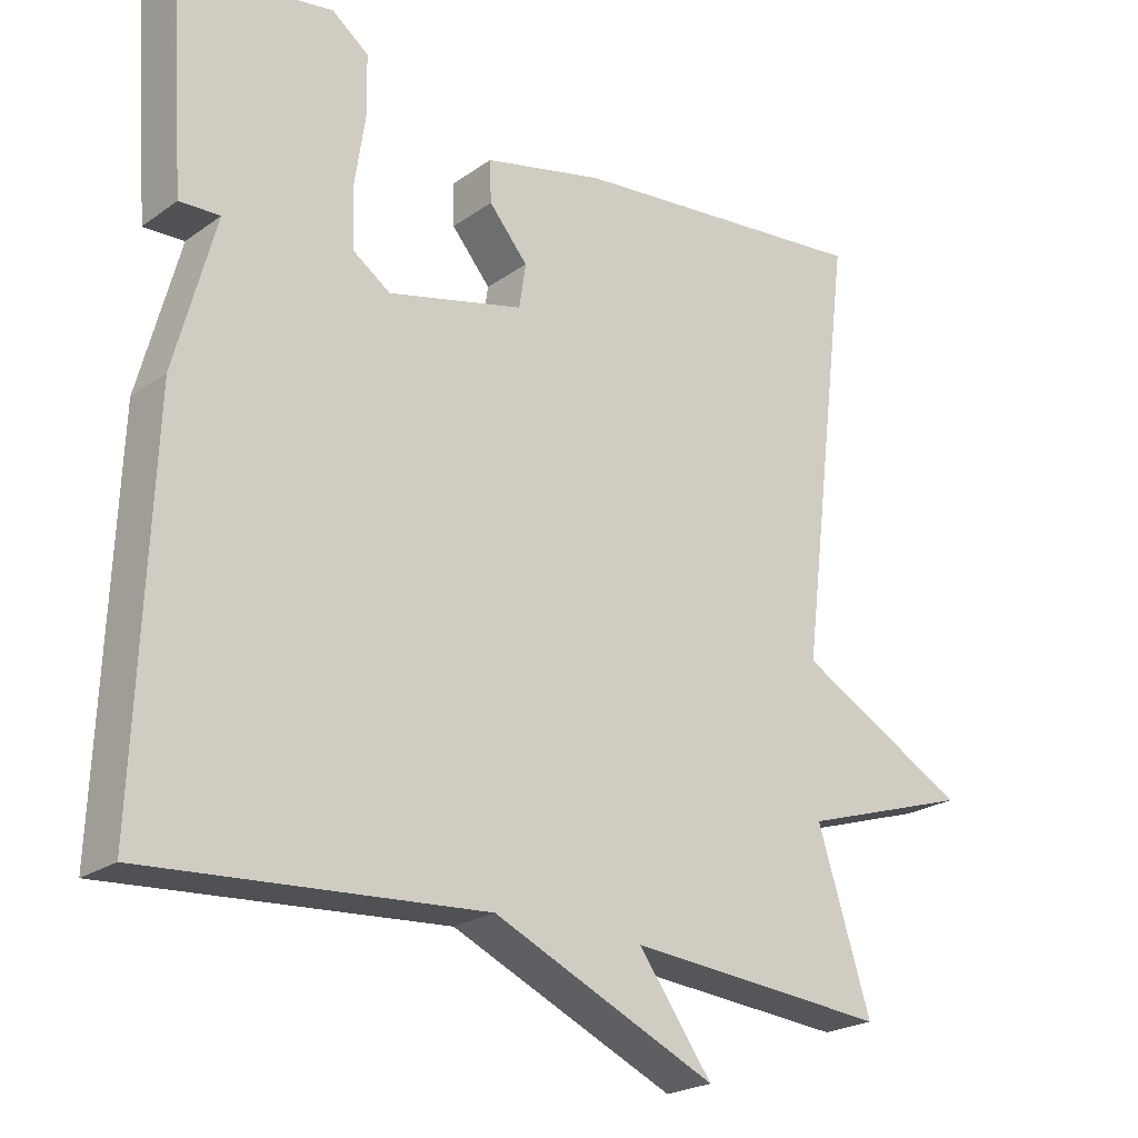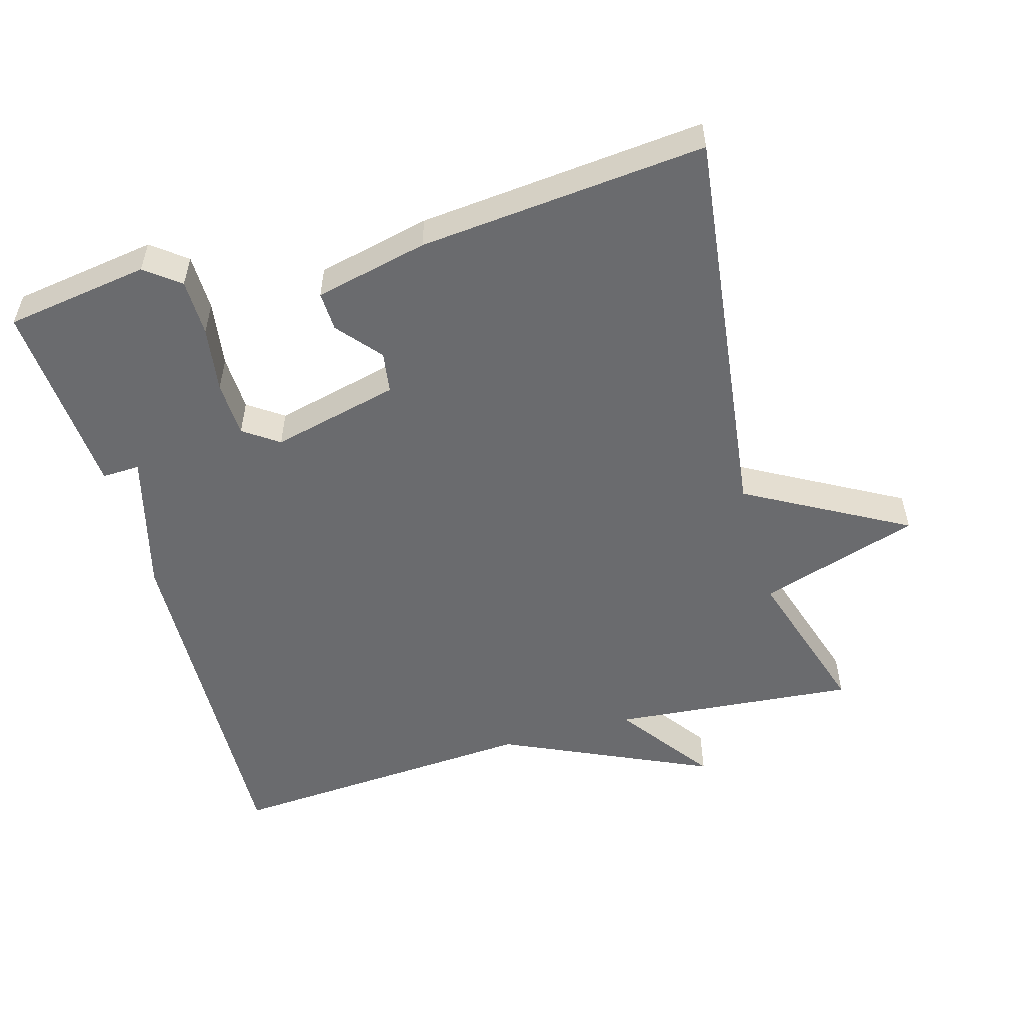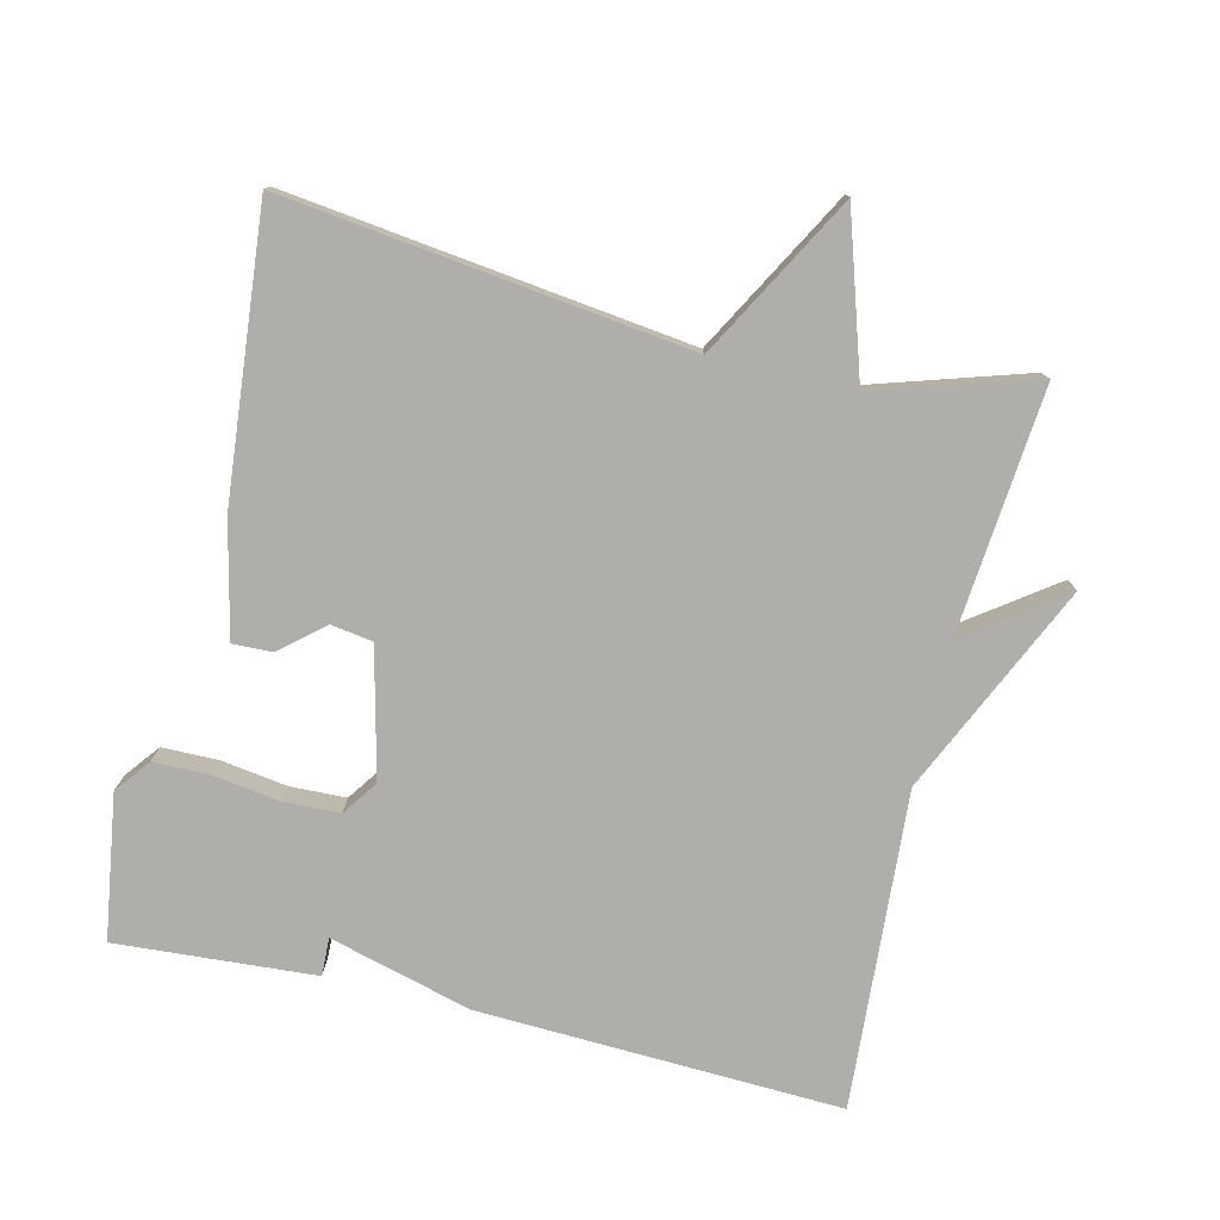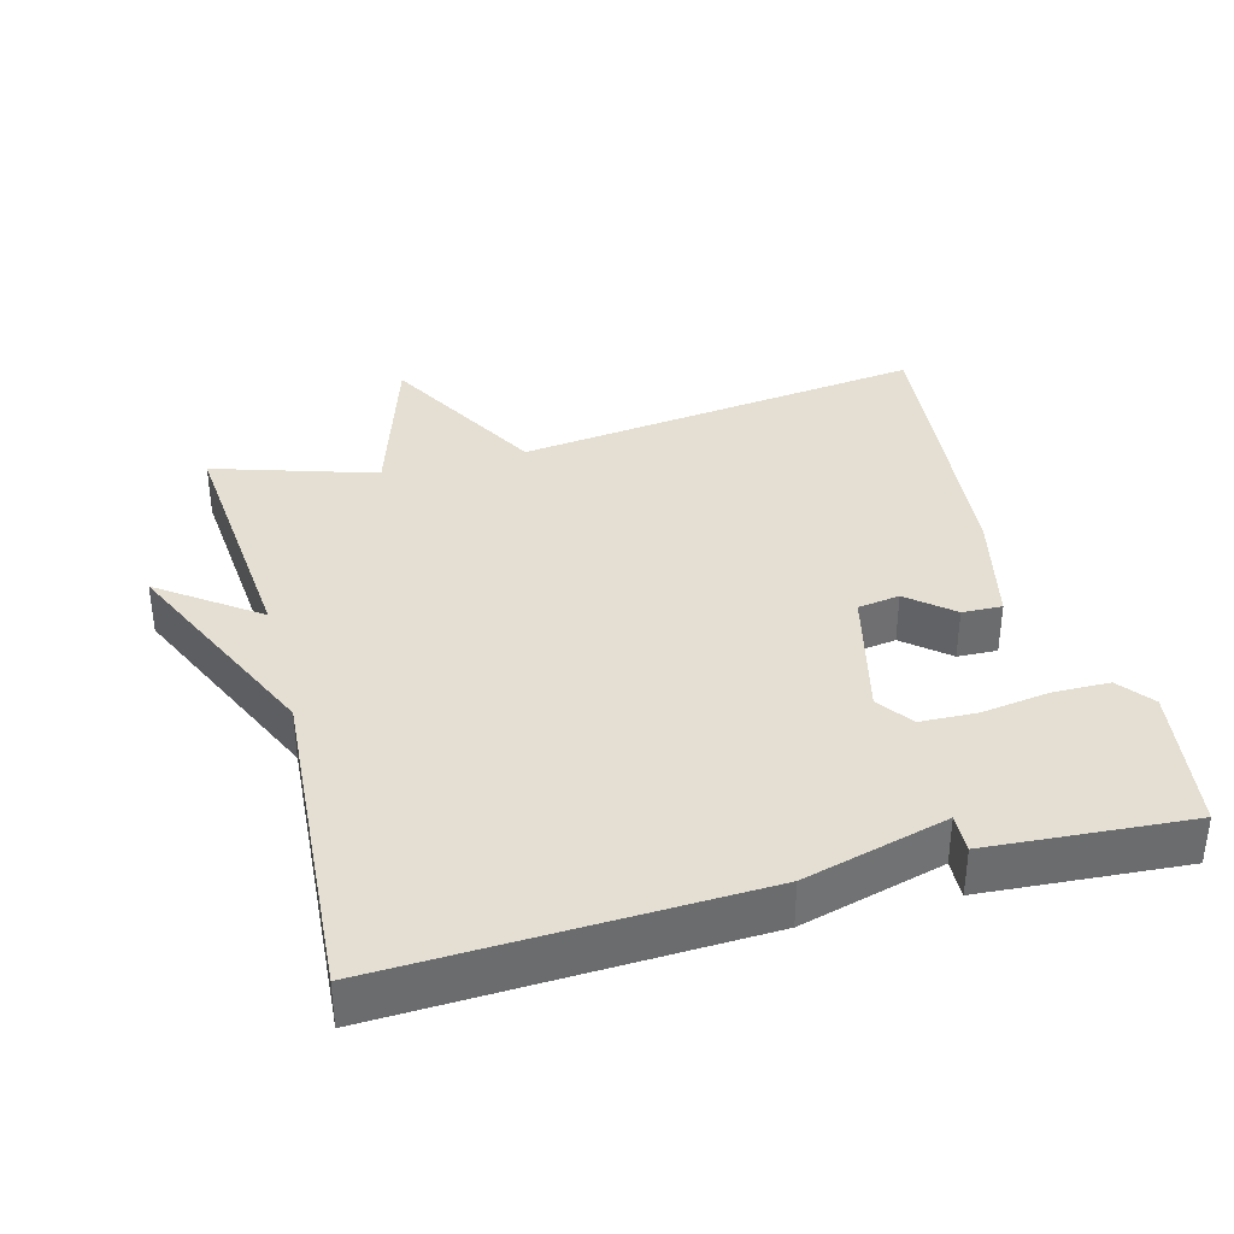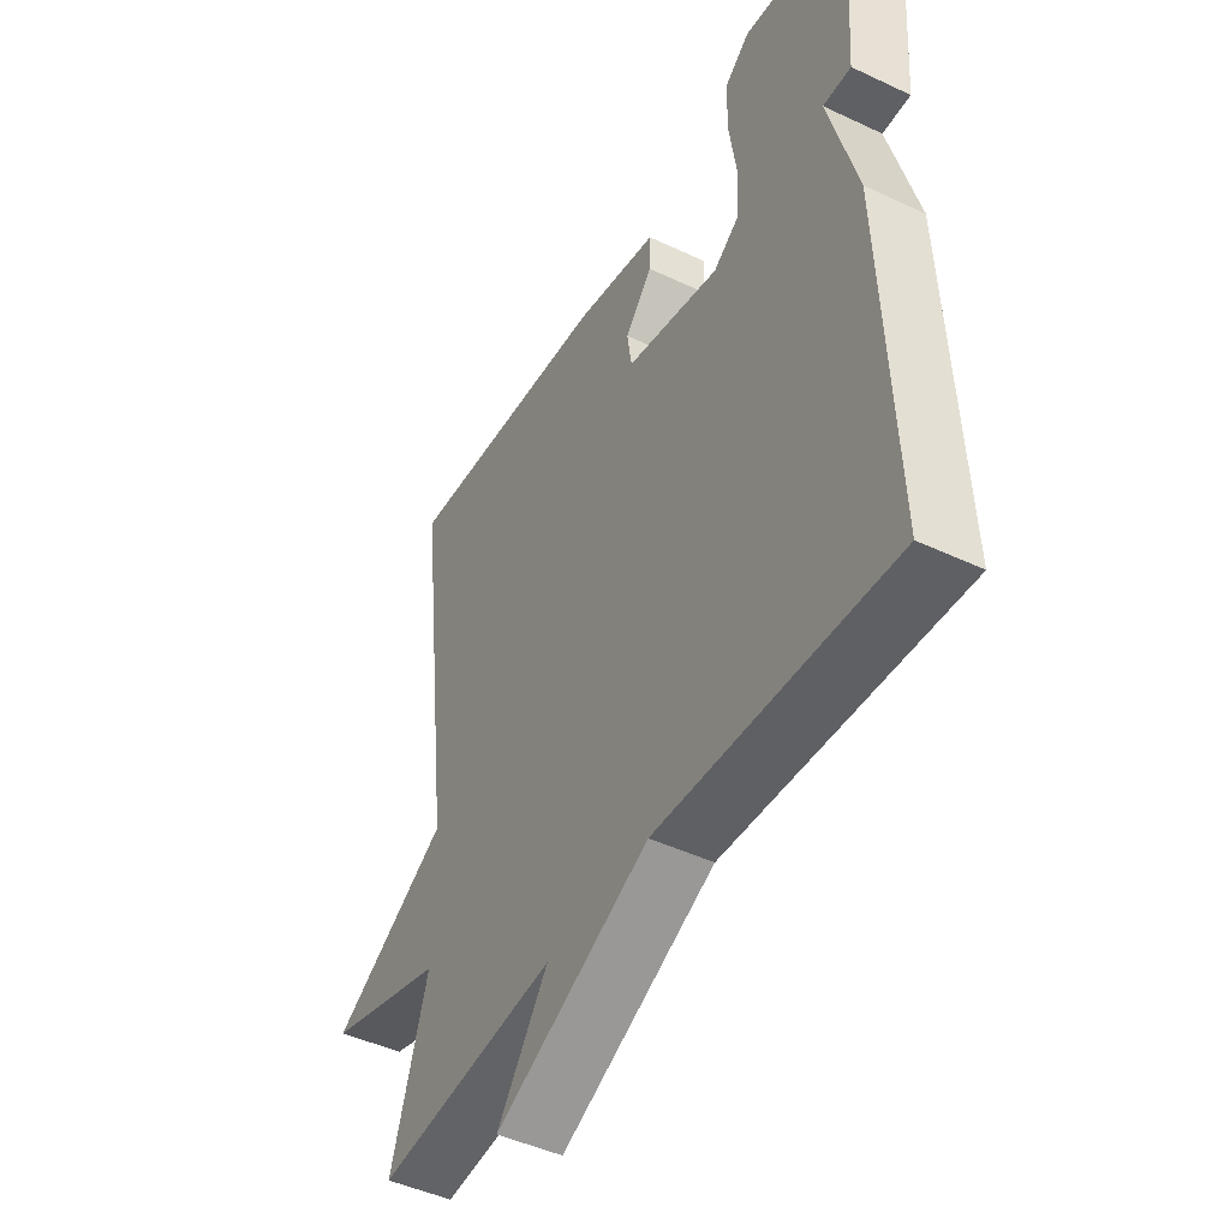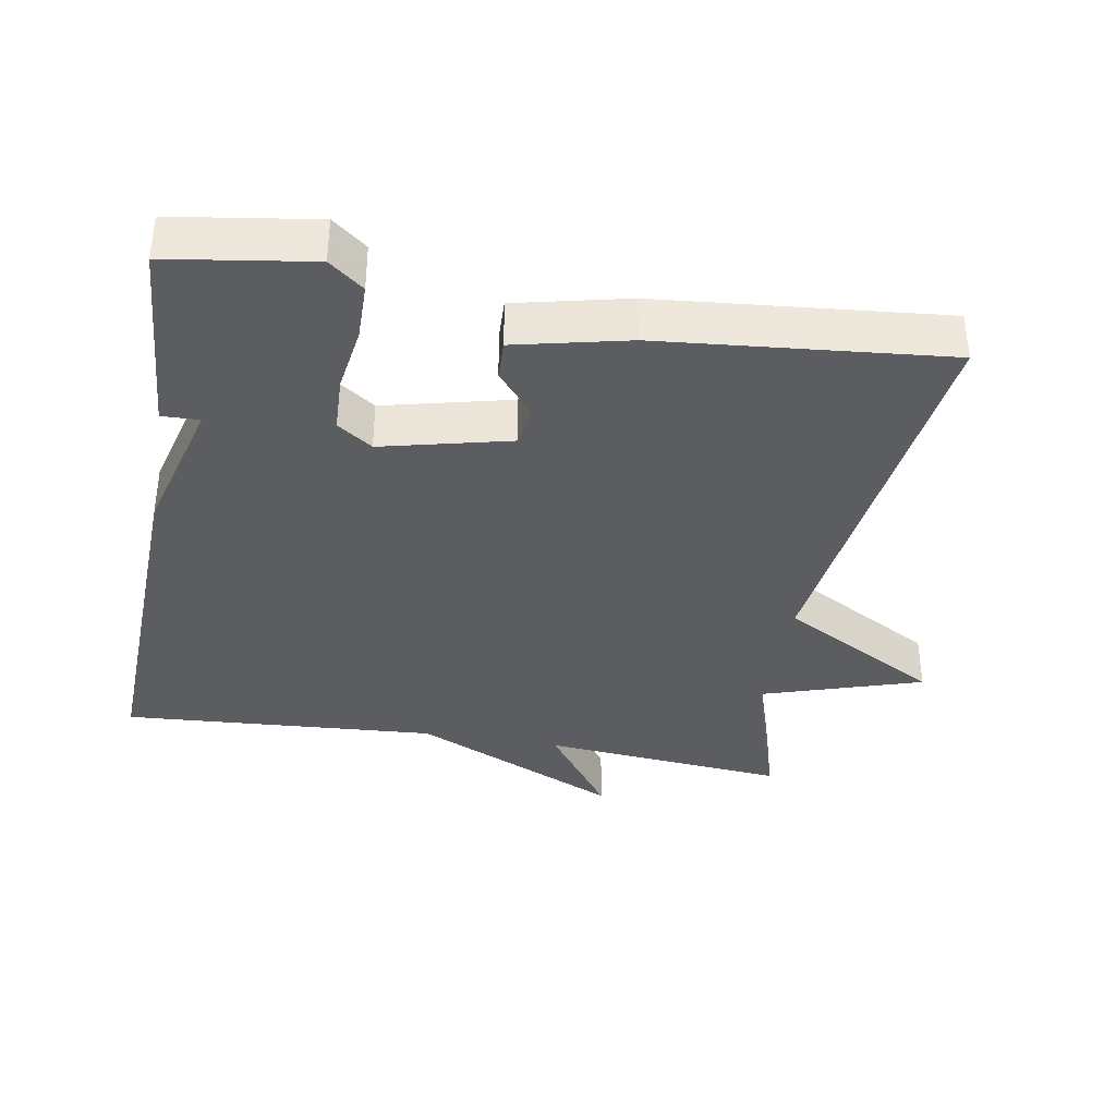
<metadata>
{"format":"obj","ext":"obj","renderer":"f3d","projection":"perspective","resolution":1024,"background":"white","views":[{"elev":-22.6,"azim":-39.8,"up":"+Z"},{"elev":-53.4,"azim":15.8,"up":"+Y"},{"elev":-77.7,"azim":76.5,"up":"+Y"},{"elev":36.9,"azim":-104.9,"up":"+Y"},{"elev":-46.3,"azim":-118.3,"up":"+Z"},{"elev":-36.9,"azim":-9.9,"up":"+Y"}]}
</metadata>
<code>
v 0.5 0.07 -0.5
v 0.15 0.07 -0.469
v 0.249 0.07 -0.606
v -0.05 0.07 -0.469
v -0.5 0.07 -0.5
v -0.48 0.07 0.017
v -0.426 0.07 0.219
v -0.48 0.07 0.217
v -0.5 0.07 0.5
v -0.295 0.07 0.531
v -0.246 0.07 0.493
v -0.245 0.07 0.412
v -0.259 0.07 0.318
v -0.256 0.07 0.238
v -0.206 0.07 0.203
v -0.024 0.07 0.247
v -0.015 0.07 0.306
v -0.067 0.07 0.368
v -0.069 0.07 0.424
v 0.092 0.07 0.461
v 0.5 0.07 0.5
v 0.429 0.07 -0.074
v 0.658 0.07 -0.201
v 0.429 0.07 -0.274
v 0.5 0 -0.5
v 0.15 0 -0.469
v 0.249 0 -0.606
v -0.05 0 -0.469
v -0.5 0 -0.5
v -0.48 0 0.017
v -0.426 0 0.219
v -0.48 0 0.217
v -0.5 0 0.5
v -0.295 0 0.531
v -0.246 0 0.493
v -0.245 0 0.412
v -0.259 0 0.318
v -0.256 0 0.238
v -0.206 0 0.203
v -0.024 0 0.247
v -0.015 0 0.306
v -0.067 0 0.368
v -0.069 0 0.424
v 0.092 0 0.461
v 0.5 0 0.5
v 0.429 0 -0.074
v 0.658 0 -0.201
v 0.429 0 -0.274
f 22 23 24
f 20 21 22
f 19 20 22
f 18 19 22
f 17 18 22
f 16 17 22 24
f 24 1 2
f 16 24 2
f 15 16 2
f 11 12 13
f 10 11 13
f 9 10 13
f 8 9 13
f 7 8 13
f 7 13 14
f 7 14 15
f 6 7 15
f 5 6 15
f 4 5 15
f 2 3 4
f 2 4 15
f 48 47 46
f 46 45 44
f 46 44 43
f 46 43 42
f 46 42 41
f 48 46 41 40
f 26 25 48
f 26 48 40
f 26 40 39
f 37 36 35
f 37 35 34
f 37 34 33
f 37 33 32
f 37 32 31
f 38 37 31
f 39 38 31
f 39 31 30
f 39 30 29
f 39 29 28
f 28 27 26
f 39 28 26
f 1 25 26 2
f 2 26 27 3
f 3 27 28 4
f 4 28 29 5
f 5 29 30 6
f 6 30 31 7
f 7 31 32 8
f 8 32 33 9
f 9 33 34 10
f 10 34 35 11
f 11 35 36 12
f 12 36 37 13
f 13 37 38 14
f 14 38 39 15
f 15 39 40 16
f 16 40 41 17
f 17 41 42 18
f 18 42 43 19
f 19 43 44 20
f 20 44 45 21
f 21 45 46 22
f 22 46 47 23
f 23 47 48 24
f 24 48 25 1

</code>
